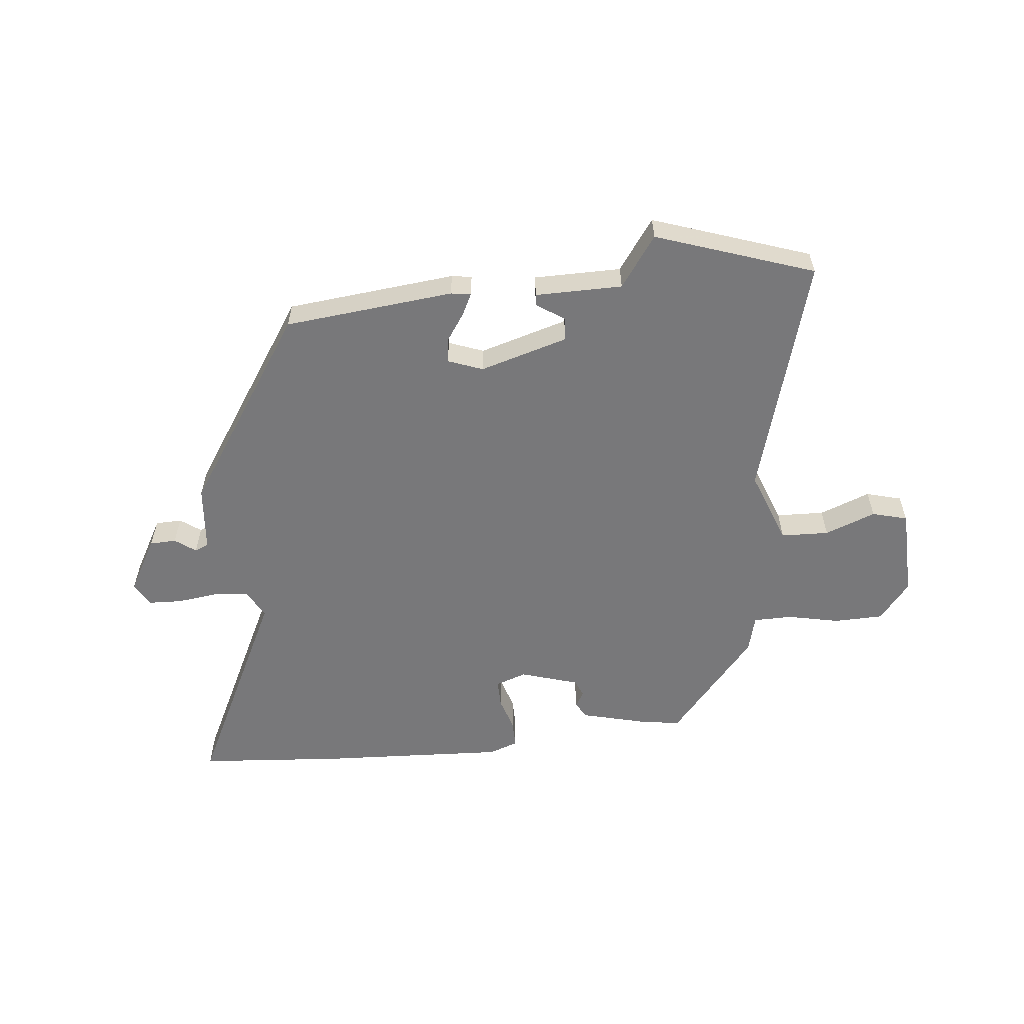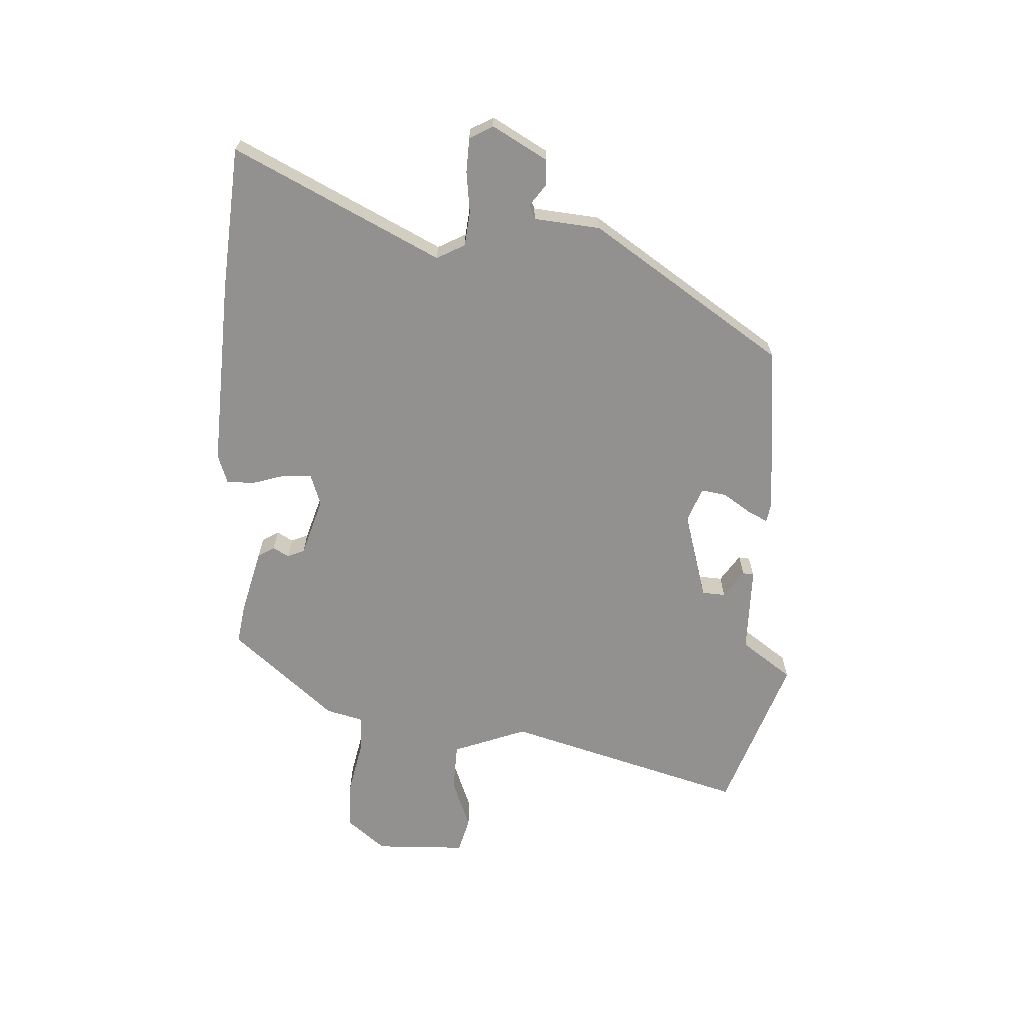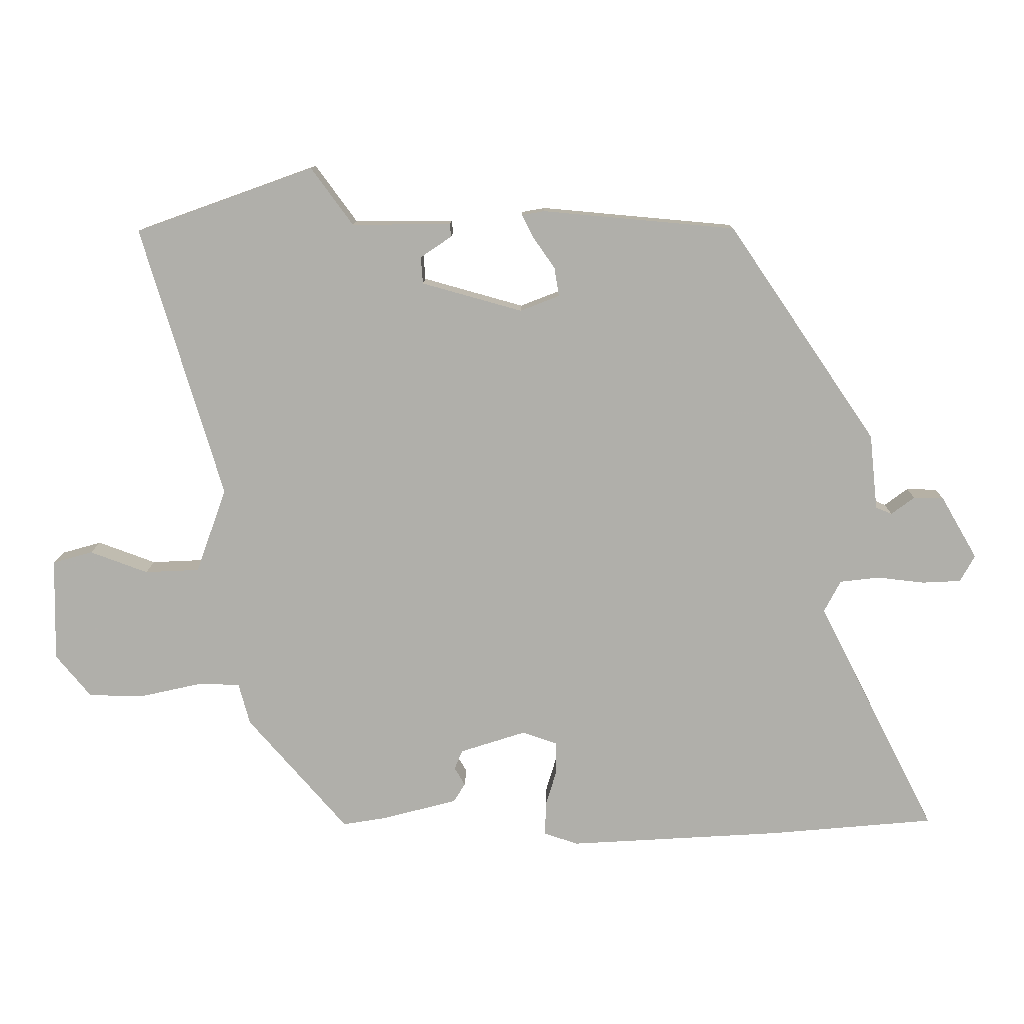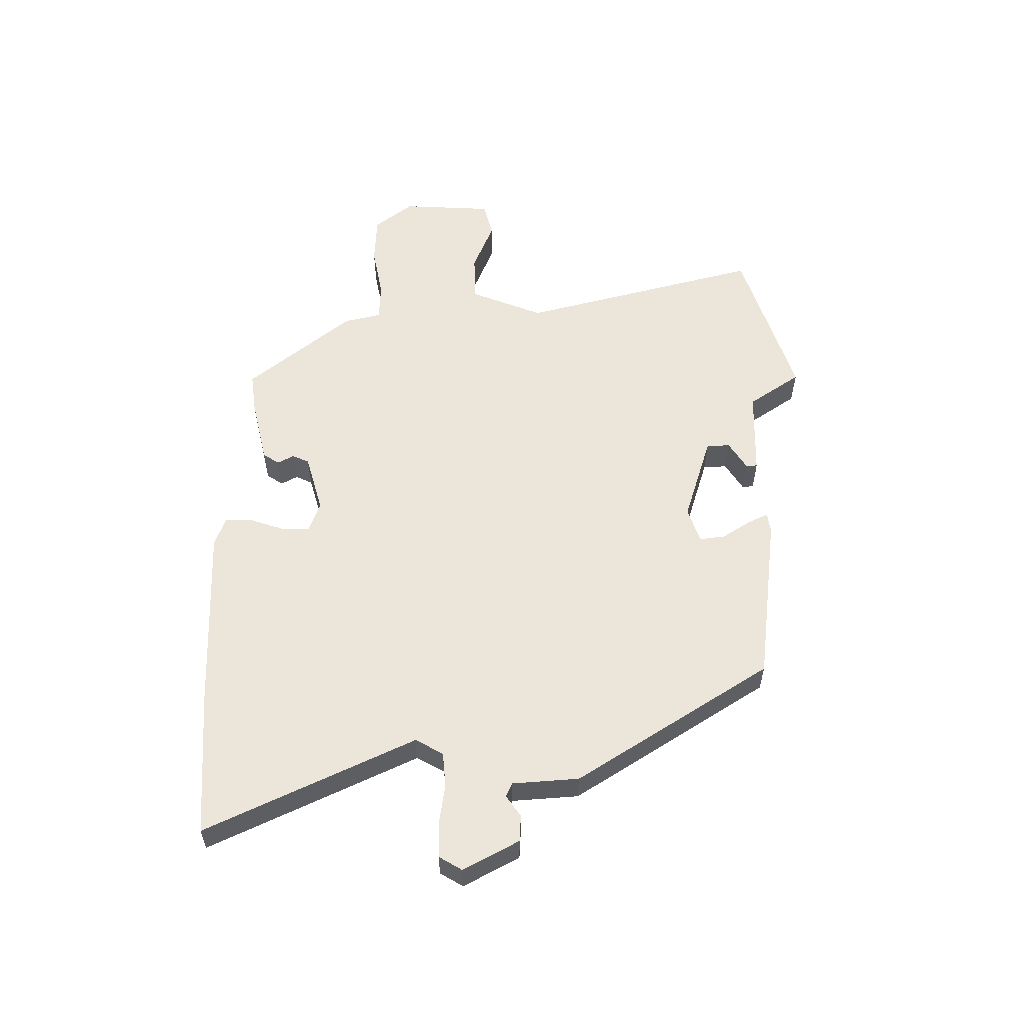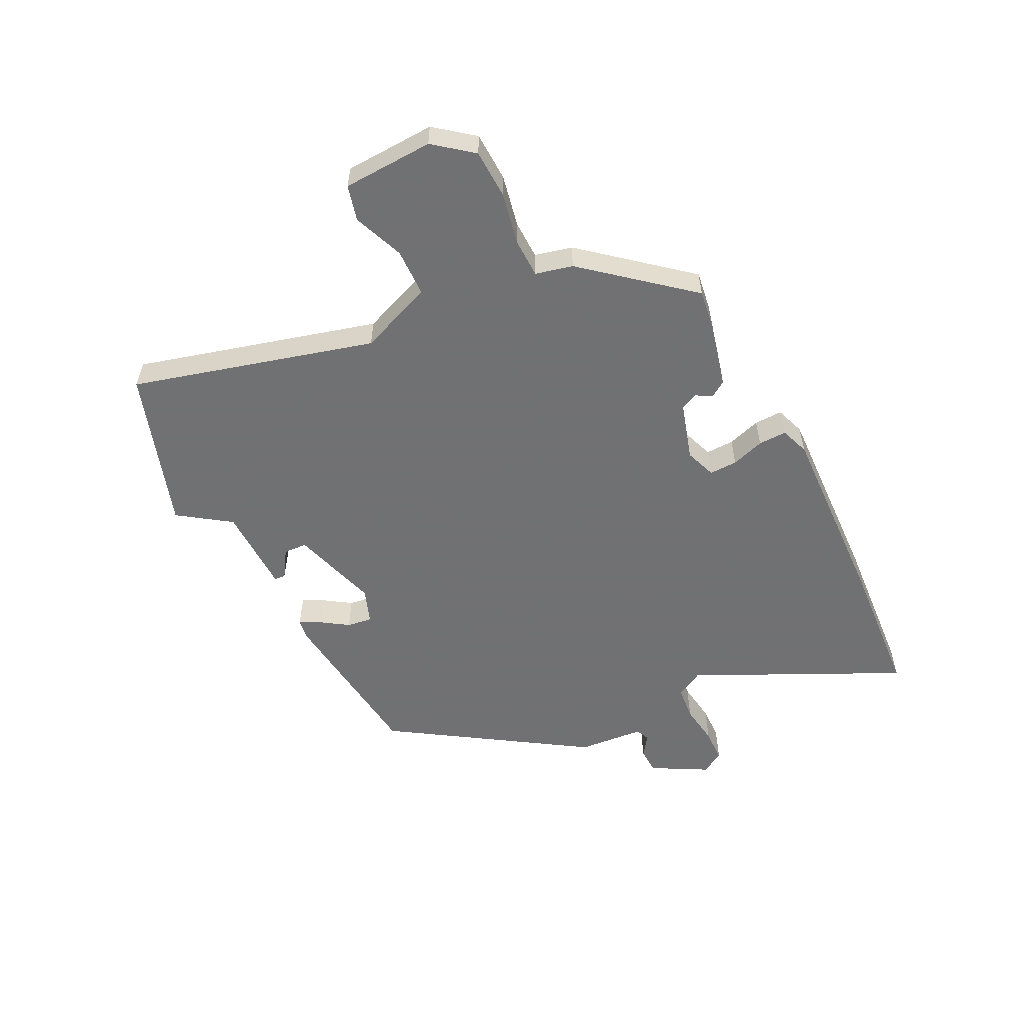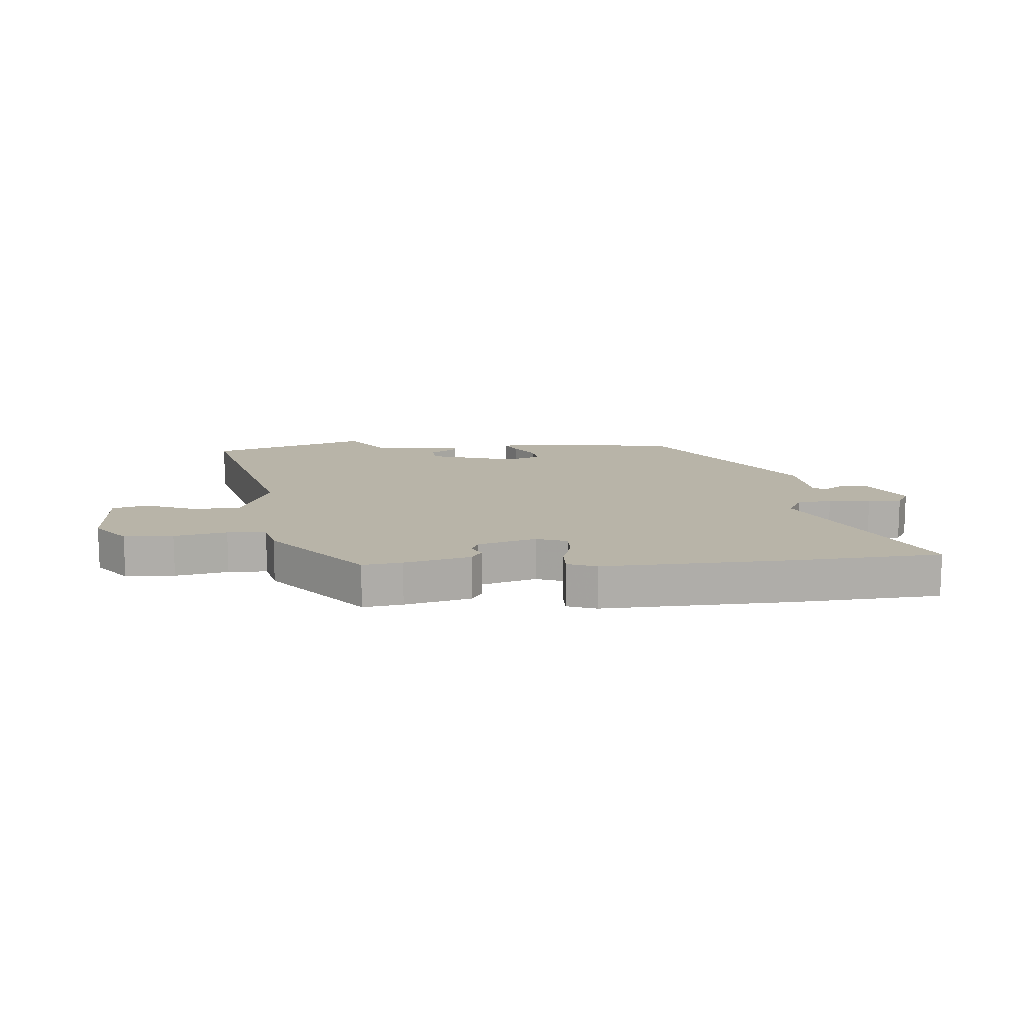
<metadata>
{"format":"obj","ext":"obj","renderer":"f3d","projection":"perspective","resolution":1024,"background":"white","views":[{"elev":-57.5,"azim":6.7,"up":"+Y"},{"elev":-66.1,"azim":-92.3,"up":"+Y"},{"elev":11.8,"azim":-179.0,"up":"+Z"},{"elev":56.6,"azim":-88.4,"up":"+Y"},{"elev":-55.3,"azim":117.9,"up":"+Y"},{"elev":13.0,"azim":176.6,"up":"+Y"}]}
</metadata>
<code>
v 0.341 0.07 0.557
v 0.609 0.07 0.461
v 0.487 0.07 0.052
v 0.533 0.07 -0.075
v 0.615 0.07 -0.079
v 0.702 0.07 -0.047
v 0.762 0.07 -0.064
v 0.765 0.07 -0.219
v 0.712 0.07 -0.283
v 0.628 0.07 -0.284
v 0.539 0.07 -0.264
v 0.473 0.07 -0.264
v 0.456 0.07 -0.327
v 0.306 0.07 -0.499
v 0.239 0.07 -0.488
v 0.127 0.07 -0.458
v 0.11 0.07 -0.43
v 0.126 0.07 -0.403
v 0.114 0.07 -0.374
v 0.015 0.07 -0.342
v -0.038 0.07 -0.36
v -0.038 0.07 -0.408
v -0.021 0.07 -0.465
v -0.021 0.07 -0.513
v -0.071 0.07 -0.53
v -0.391 0.07 -0.51
v -0.64 0.07 -0.487
v -0.462 0.07 -0.138
v -0.487 0.07 -0.09
v -0.546 0.07 -0.083
v -0.617 0.07 -0.091
v -0.675 0.07 -0.088
v -0.697 0.07 -0.048
v -0.643 0.07 0.045
v -0.598 0.07 0.046
v -0.563 0.07 0.02
v -0.539 0.07 0.03
v -0.527 0.07 0.143
v -0.306 0.07 0.466
v -0.016 0.07 0.492
v 0.018 0.07 0.486
v 0 0.07 0.451
v -0.032 0.07 0.405
v -0.039 0.07 0.362
v 0.02 0.07 0.339
v 0.171 0.07 0.381
v 0.174 0.07 0.421
v 0.127 0.07 0.453
v 0.129 0.07 0.472
v 0.278 0.07 0.471
v 0.341 0 0.557
v 0.609 0 0.461
v 0.487 0 0.052
v 0.533 0 -0.075
v 0.615 0 -0.079
v 0.702 0 -0.047
v 0.762 0 -0.064
v 0.765 0 -0.219
v 0.712 0 -0.283
v 0.628 0 -0.284
v 0.539 0 -0.264
v 0.473 0 -0.264
v 0.456 0 -0.327
v 0.306 0 -0.499
v 0.239 0 -0.488
v 0.127 0 -0.458
v 0.11 0 -0.43
v 0.126 0 -0.403
v 0.114 0 -0.374
v 0.015 0 -0.342
v -0.038 0 -0.36
v -0.038 0 -0.408
v -0.021 0 -0.465
v -0.021 0 -0.513
v -0.071 0 -0.53
v -0.391 0 -0.51
v -0.64 0 -0.487
v -0.462 0 -0.138
v -0.487 0 -0.09
v -0.546 0 -0.083
v -0.617 0 -0.091
v -0.675 0 -0.088
v -0.697 0 -0.048
v -0.643 0 0.045
v -0.598 0 0.046
v -0.563 0 0.02
v -0.539 0 0.03
v -0.527 0 0.143
v -0.306 0 0.466
v -0.016 0 0.492
v 0.018 0 0.486
v 0 0 0.451
v -0.032 0 0.405
v -0.039 0 0.362
v 0.02 0 0.339
v 0.171 0 0.381
v 0.174 0 0.421
v 0.127 0 0.453
v 0.129 0 0.472
v 0.278 0 0.471
f 47 48 49 50
f 46 47 50
f 40 41 42 43
f 38 39 40 43
f 37 38 43 44
f 33 34 35 36
f 33 36 37
f 30 31 32 33
f 29 30 33 37
f 28 29 37 44
f 22 23 24 25
f 21 22 25 26
f 15 16 17 18
f 15 18 19
f 12 13 14 15
f 12 15 19
f 8 9 10 11
f 8 11 12
f 5 6 7 8
f 4 5 8 12
f 3 4 12 19
f 50 1 2 3
f 46 50 3 19
f 45 46 19 20
f 44 45 20 21
f 27 28 44
f 21 26 27 44
f 100 99 98 97
f 100 97 96
f 93 92 91 90
f 93 90 89 88
f 94 93 88 87
f 86 85 84 83
f 87 86 83
f 83 82 81 80
f 87 83 80 79
f 94 87 79 78
f 75 74 73 72
f 76 75 72 71
f 68 67 66 65
f 69 68 65
f 65 64 63 62
f 69 65 62
f 61 60 59 58
f 62 61 58
f 58 57 56 55
f 62 58 55 54
f 69 62 54 53
f 53 52 51 100
f 69 53 100 96
f 70 69 96 95
f 71 70 95 94
f 94 78 77
f 94 77 76 71
f 1 51 52 2
f 2 52 53 3
f 3 53 54 4
f 4 54 55 5
f 5 55 56 6
f 6 56 57 7
f 7 57 58 8
f 8 58 59 9
f 9 59 60 10
f 10 60 61 11
f 11 61 62 12
f 12 62 63 13
f 13 63 64 14
f 14 64 65 15
f 15 65 66 16
f 16 66 67 17
f 17 67 68 18
f 18 68 69 19
f 19 69 70 20
f 20 70 71 21
f 21 71 72 22
f 22 72 73 23
f 23 73 74 24
f 24 74 75 25
f 25 75 76 26
f 26 76 77 27
f 27 77 78 28
f 28 78 79 29
f 29 79 80 30
f 30 80 81 31
f 31 81 82 32
f 32 82 83 33
f 33 83 84 34
f 34 84 85 35
f 35 85 86 36
f 36 86 87 37
f 37 87 88 38
f 38 88 89 39
f 39 89 90 40
f 40 90 91 41
f 41 91 92 42
f 42 92 93 43
f 43 93 94 44
f 44 94 95 45
f 45 95 96 46
f 46 96 97 47
f 47 97 98 48
f 48 98 99 49
f 49 99 100 50
f 50 100 51 1

</code>
